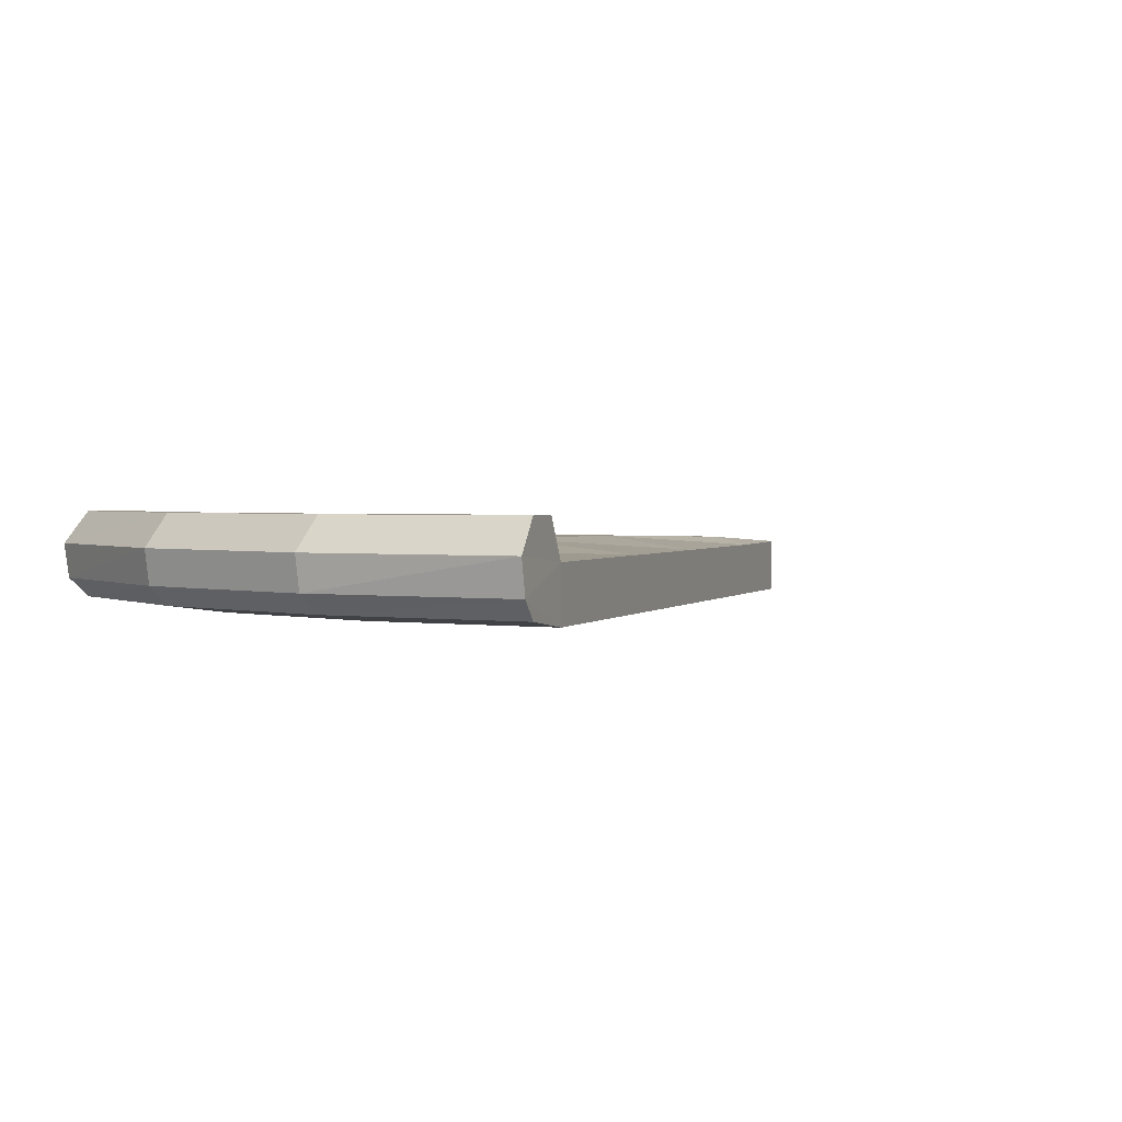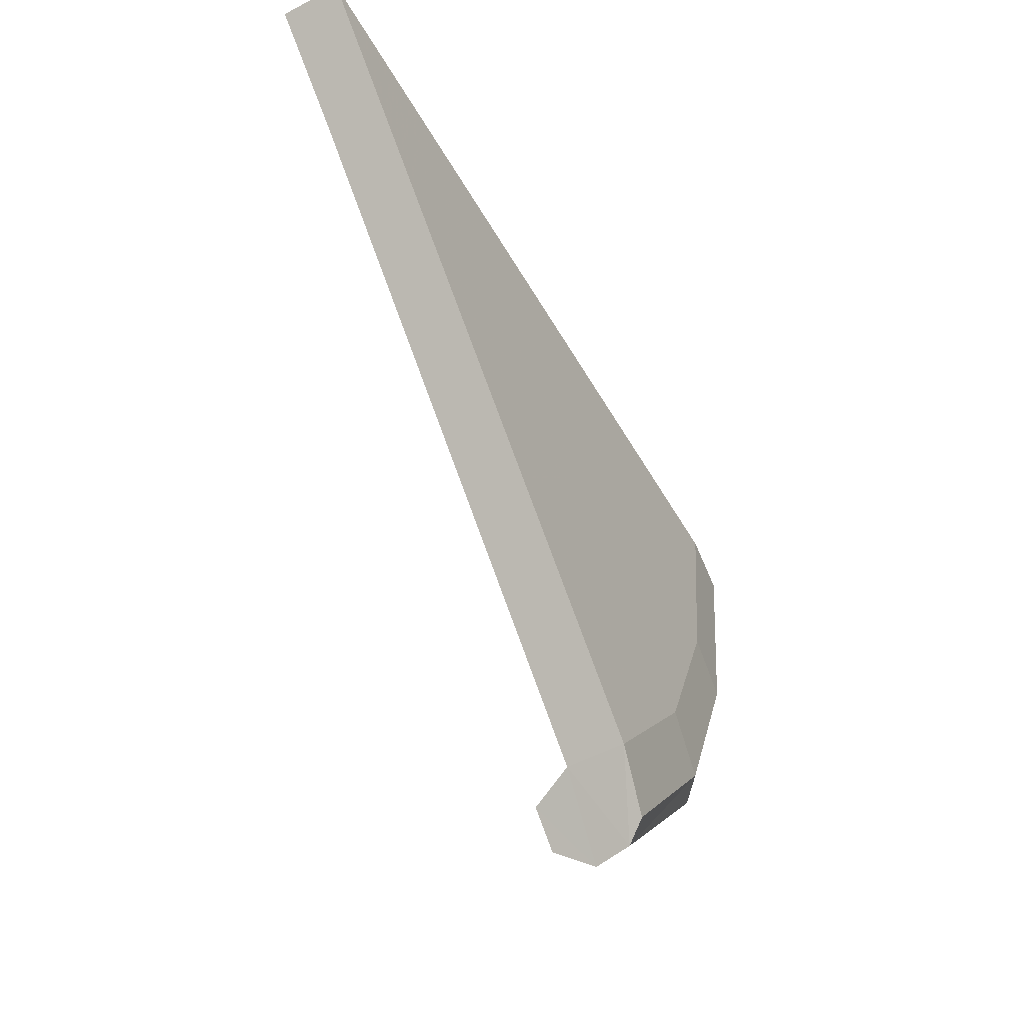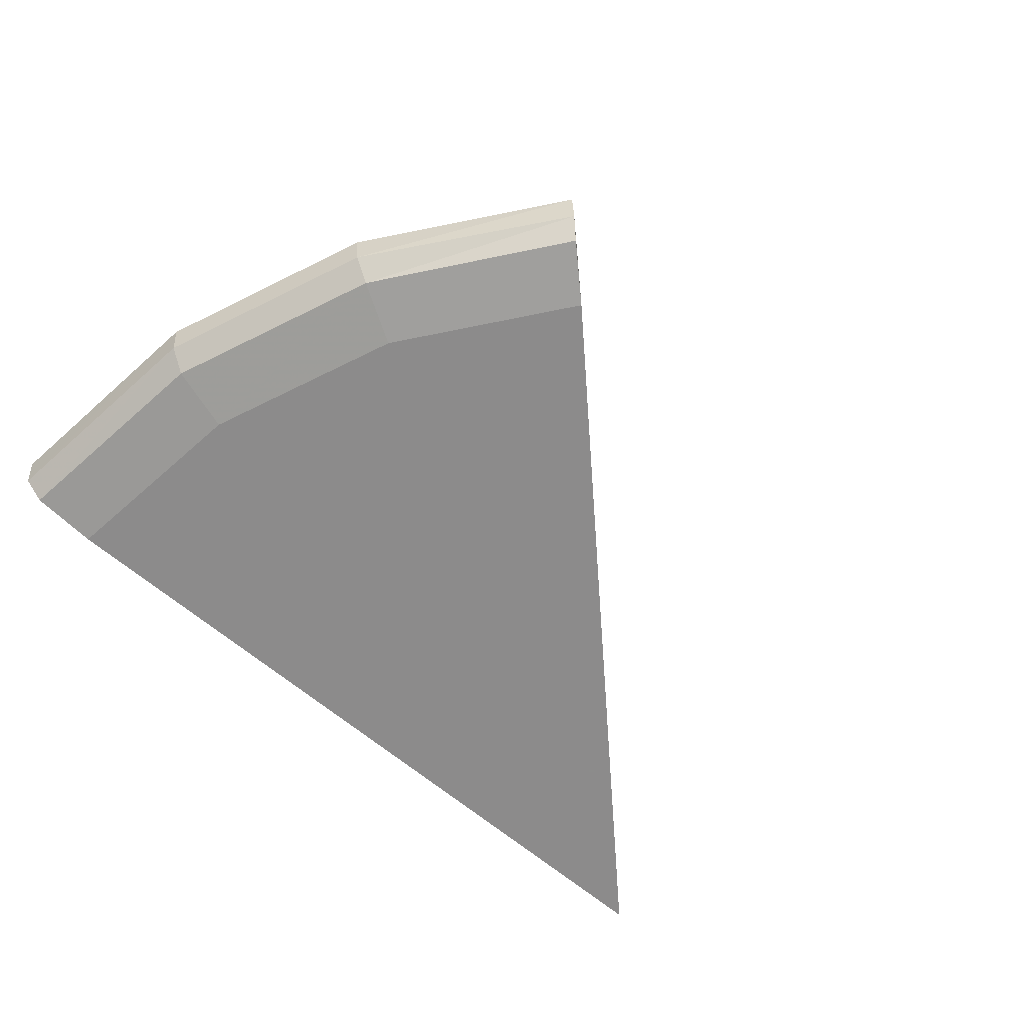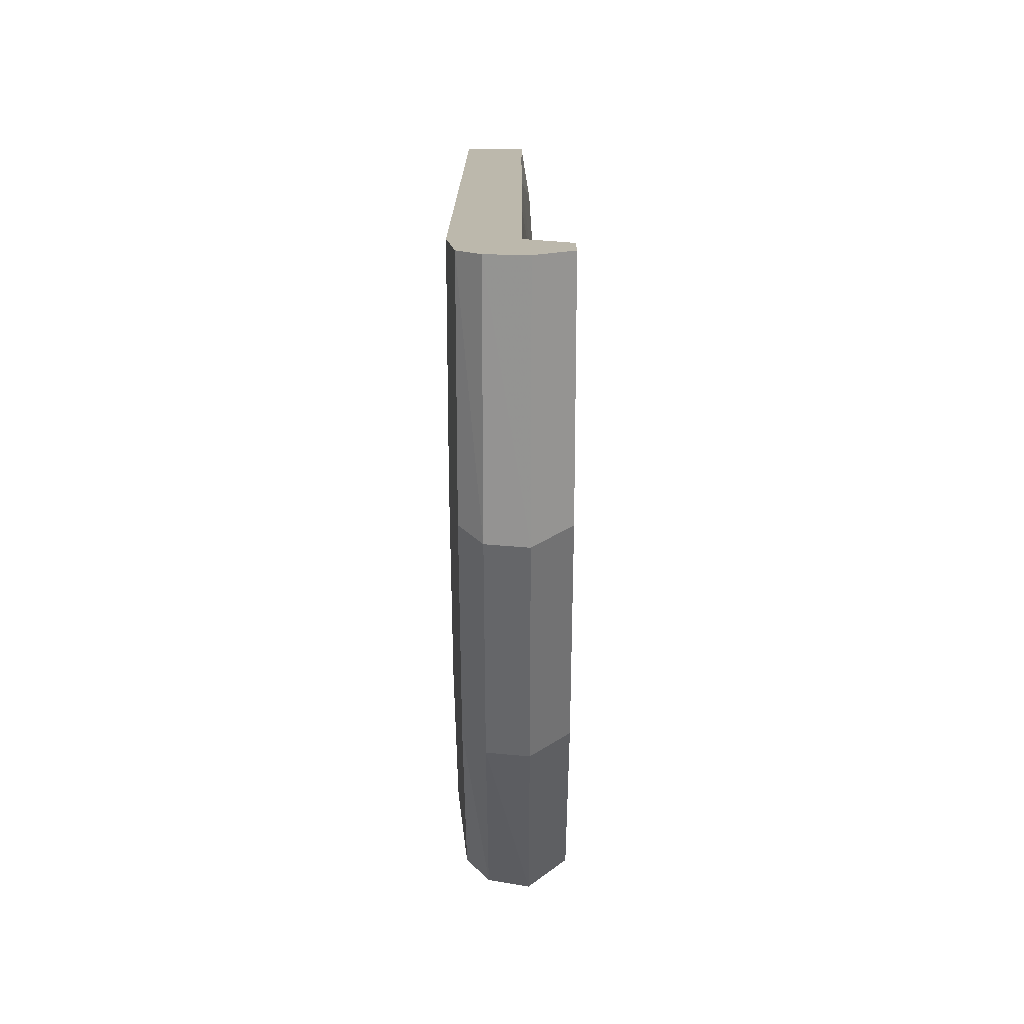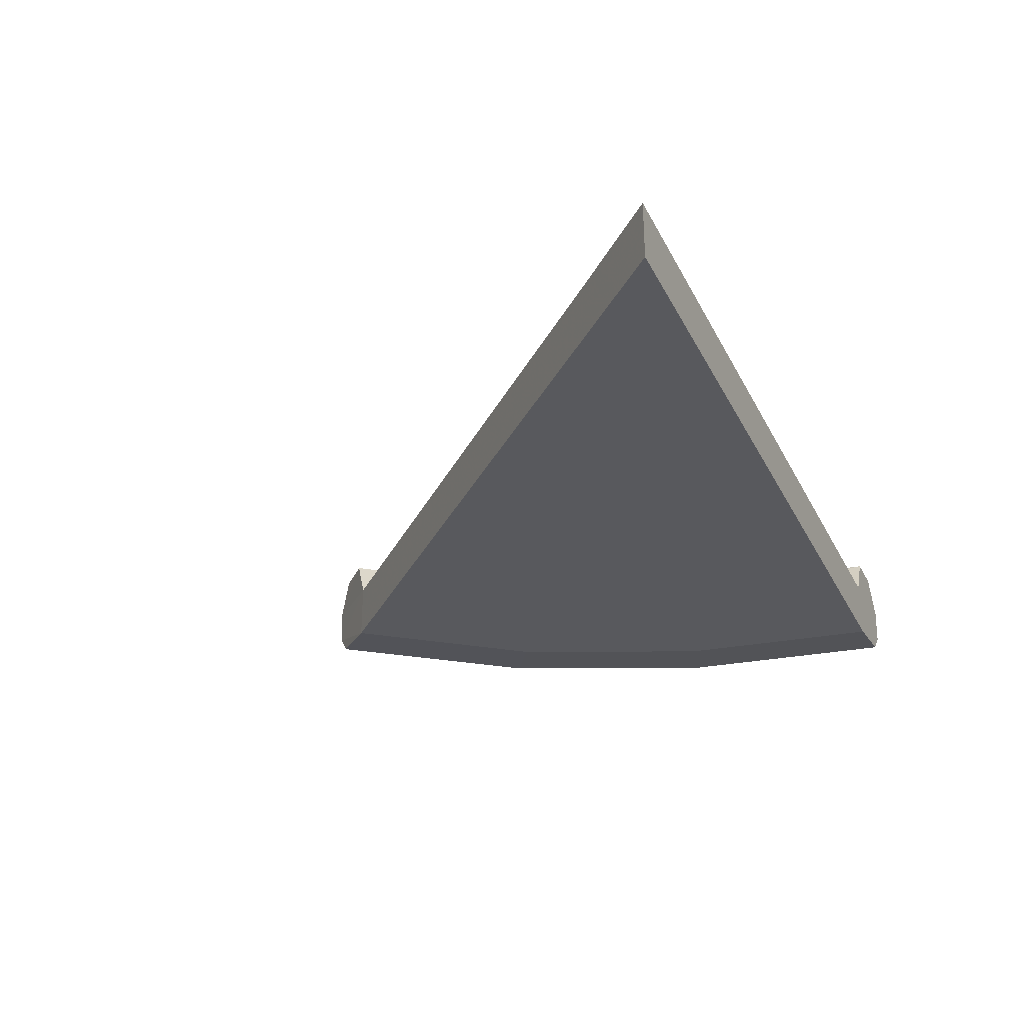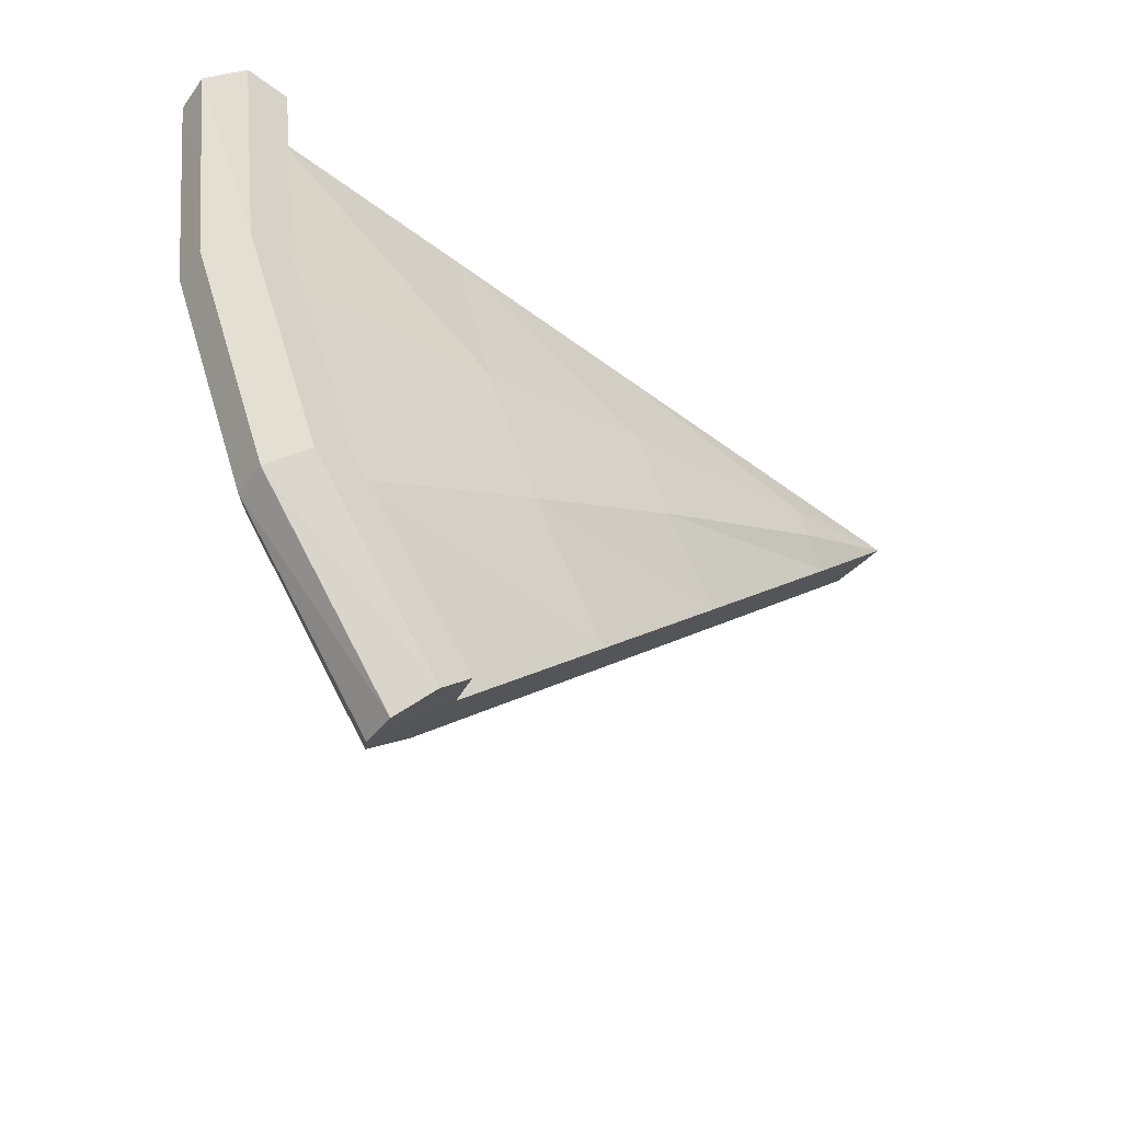
<metadata>
{"format":"obj","ext":"obj","renderer":"f3d","projection":"perspective","resolution":1024,"background":"white","views":[{"elev":1.9,"azim":154.6,"up":"+Y"},{"elev":-53.2,"azim":-60.7,"up":"+Z"},{"elev":-64.0,"azim":139.3,"up":"+Y"},{"elev":14.6,"azim":90.2,"up":"+Z"},{"elev":-30.1,"azim":-67.1,"up":"+Y"},{"elev":-46.3,"azim":139.0,"up":"+Z"}]}
</metadata>
<code>
v 2.384 -0.1342 0
v 2.303 -0.1342 -0.617
v 2.065 -0.1342 -1.192
v 1.686 -0.1342 -1.686
v 2.384 0.04574 0
v 2.303 0.07287 -0.617
v 2.065 0.07287 -1.192
v 1.686 0.0422 -1.686
v 0 -0.1342 0
v 0 0.04646 0
v 2.586 -0.1071 0
v 2.498 -0.1071 -0.6693
v 2.576 0.06678 -0.7037
v 2.664 0.06678 -0
v 2.24 -0.1071 -1.293
v 2.317 0.06678 -1.327
v 1.832 -0.1071 -1.826
v 1.89 0.06678 -1.881
v 0.4014 -0.1342 0
v 0.4066 -0.1342 -0.1167
v 0.367 -0.1342 -0.2047
v 0.2767 -0.1342 -0.2767
v 0.4014 0.04574 0
v 0.4066 0.07111 -0.1167
v 0.367 0.07111 -0.2047
v 0.2767 0.0422 -0.2767
v 1.107 0.04574 0
v 1.091 0.08698 -0.3149
v 0.987 0.08698 -0.5624
v 0.7786 0.0422 -0.7786
v 1.107 -0.1342 0
v 1.091 -0.1342 -0.3149
v 0.987 -0.1342 -0.5624
v 0.7786 -0.1342 -0.7786
v 1.749 0.04574 0
v 1.655 0.08751 -0.4729
v 1.481 0.08751 -0.8544
v 1.201 0.0422 -1.201
v 1.749 -0.1342 0
v 1.655 -0.1342 -0.4729
v 1.481 -0.1342 -0.8544
v 1.201 -0.1342 -1.201
v 2.454 0.1706 0
v 2.373 0.1706 -0.6462
v 2.586 0.1706 0
v 2.498 0.1706 -0.6693
v 2.135 0.1706 -1.221
v 2.24 0.1706 -1.293
v 1.737 0.1706 -1.735
v 1.832 0.1706 -1.826
v 1.874 -0.04521 -1.868
v 2.303 -0.04521 -1.323
v 2.561 -0.04521 -0.699
v 2.649 -0.04521 -0
v 2.384 -0.04521 0
v 1.749 -0.04521 0
v 1.107 -0.04521 0
v 0.4014 -0.04521 0
v 0 -0.04521 0
v 0.2767 -0.04521 -0.2767
v 0.7786 -0.04521 -0.7786
v 1.201 -0.04521 -1.201
v 1.686 -0.04521 -1.686
f 11 12 53 54
f 12 15 52 53
f 15 17 51 52
f 2 1 39 40
f 3 2 40 41
f 4 3 41 42
f 5 6 36 35
f 6 7 37 36
f 7 8 38 37
f 1 2 12 11
f 44 43 45 46
f 55 1 11 54
f 2 3 15 12
f 47 44 46 48
f 3 4 17 15
f 4 63 51 17
f 49 47 48 50
f 59 60 22 9
f 55 56 39 1
f 20 19 9
f 21 20 9
f 22 21 9
f 23 24 10
f 24 25 10
f 25 26 10
f 22 60 61 34
f 19 58 59 9
f 32 31 19 20
f 33 32 20 21
f 34 33 21 22
f 27 28 24 23
f 28 29 25 24
f 29 30 26 25
f 31 57 58 19
f 34 61 62 42
f 40 39 31 32
f 41 40 32 33
f 42 41 33 34
f 35 36 28 27
f 36 37 29 28
f 37 38 30 29
f 39 56 57 31
f 42 62 63 4
f 6 5 43 44
f 5 14 45 43
f 14 13 46 45
f 7 6 44 47
f 13 16 48 46
f 8 7 47 49
f 16 18 50 48
f 18 8 49 50
f 52 51 18 16
f 53 52 16 13
f 54 53 13 14
f 5 55 54 14
f 5 35 56 55
f 57 56 35 27
f 58 57 27 23
f 59 58 23 10
f 10 26 60 59
f 61 60 26 30
f 62 61 30 38
f 63 62 38 8
f 51 63 8 18

</code>
